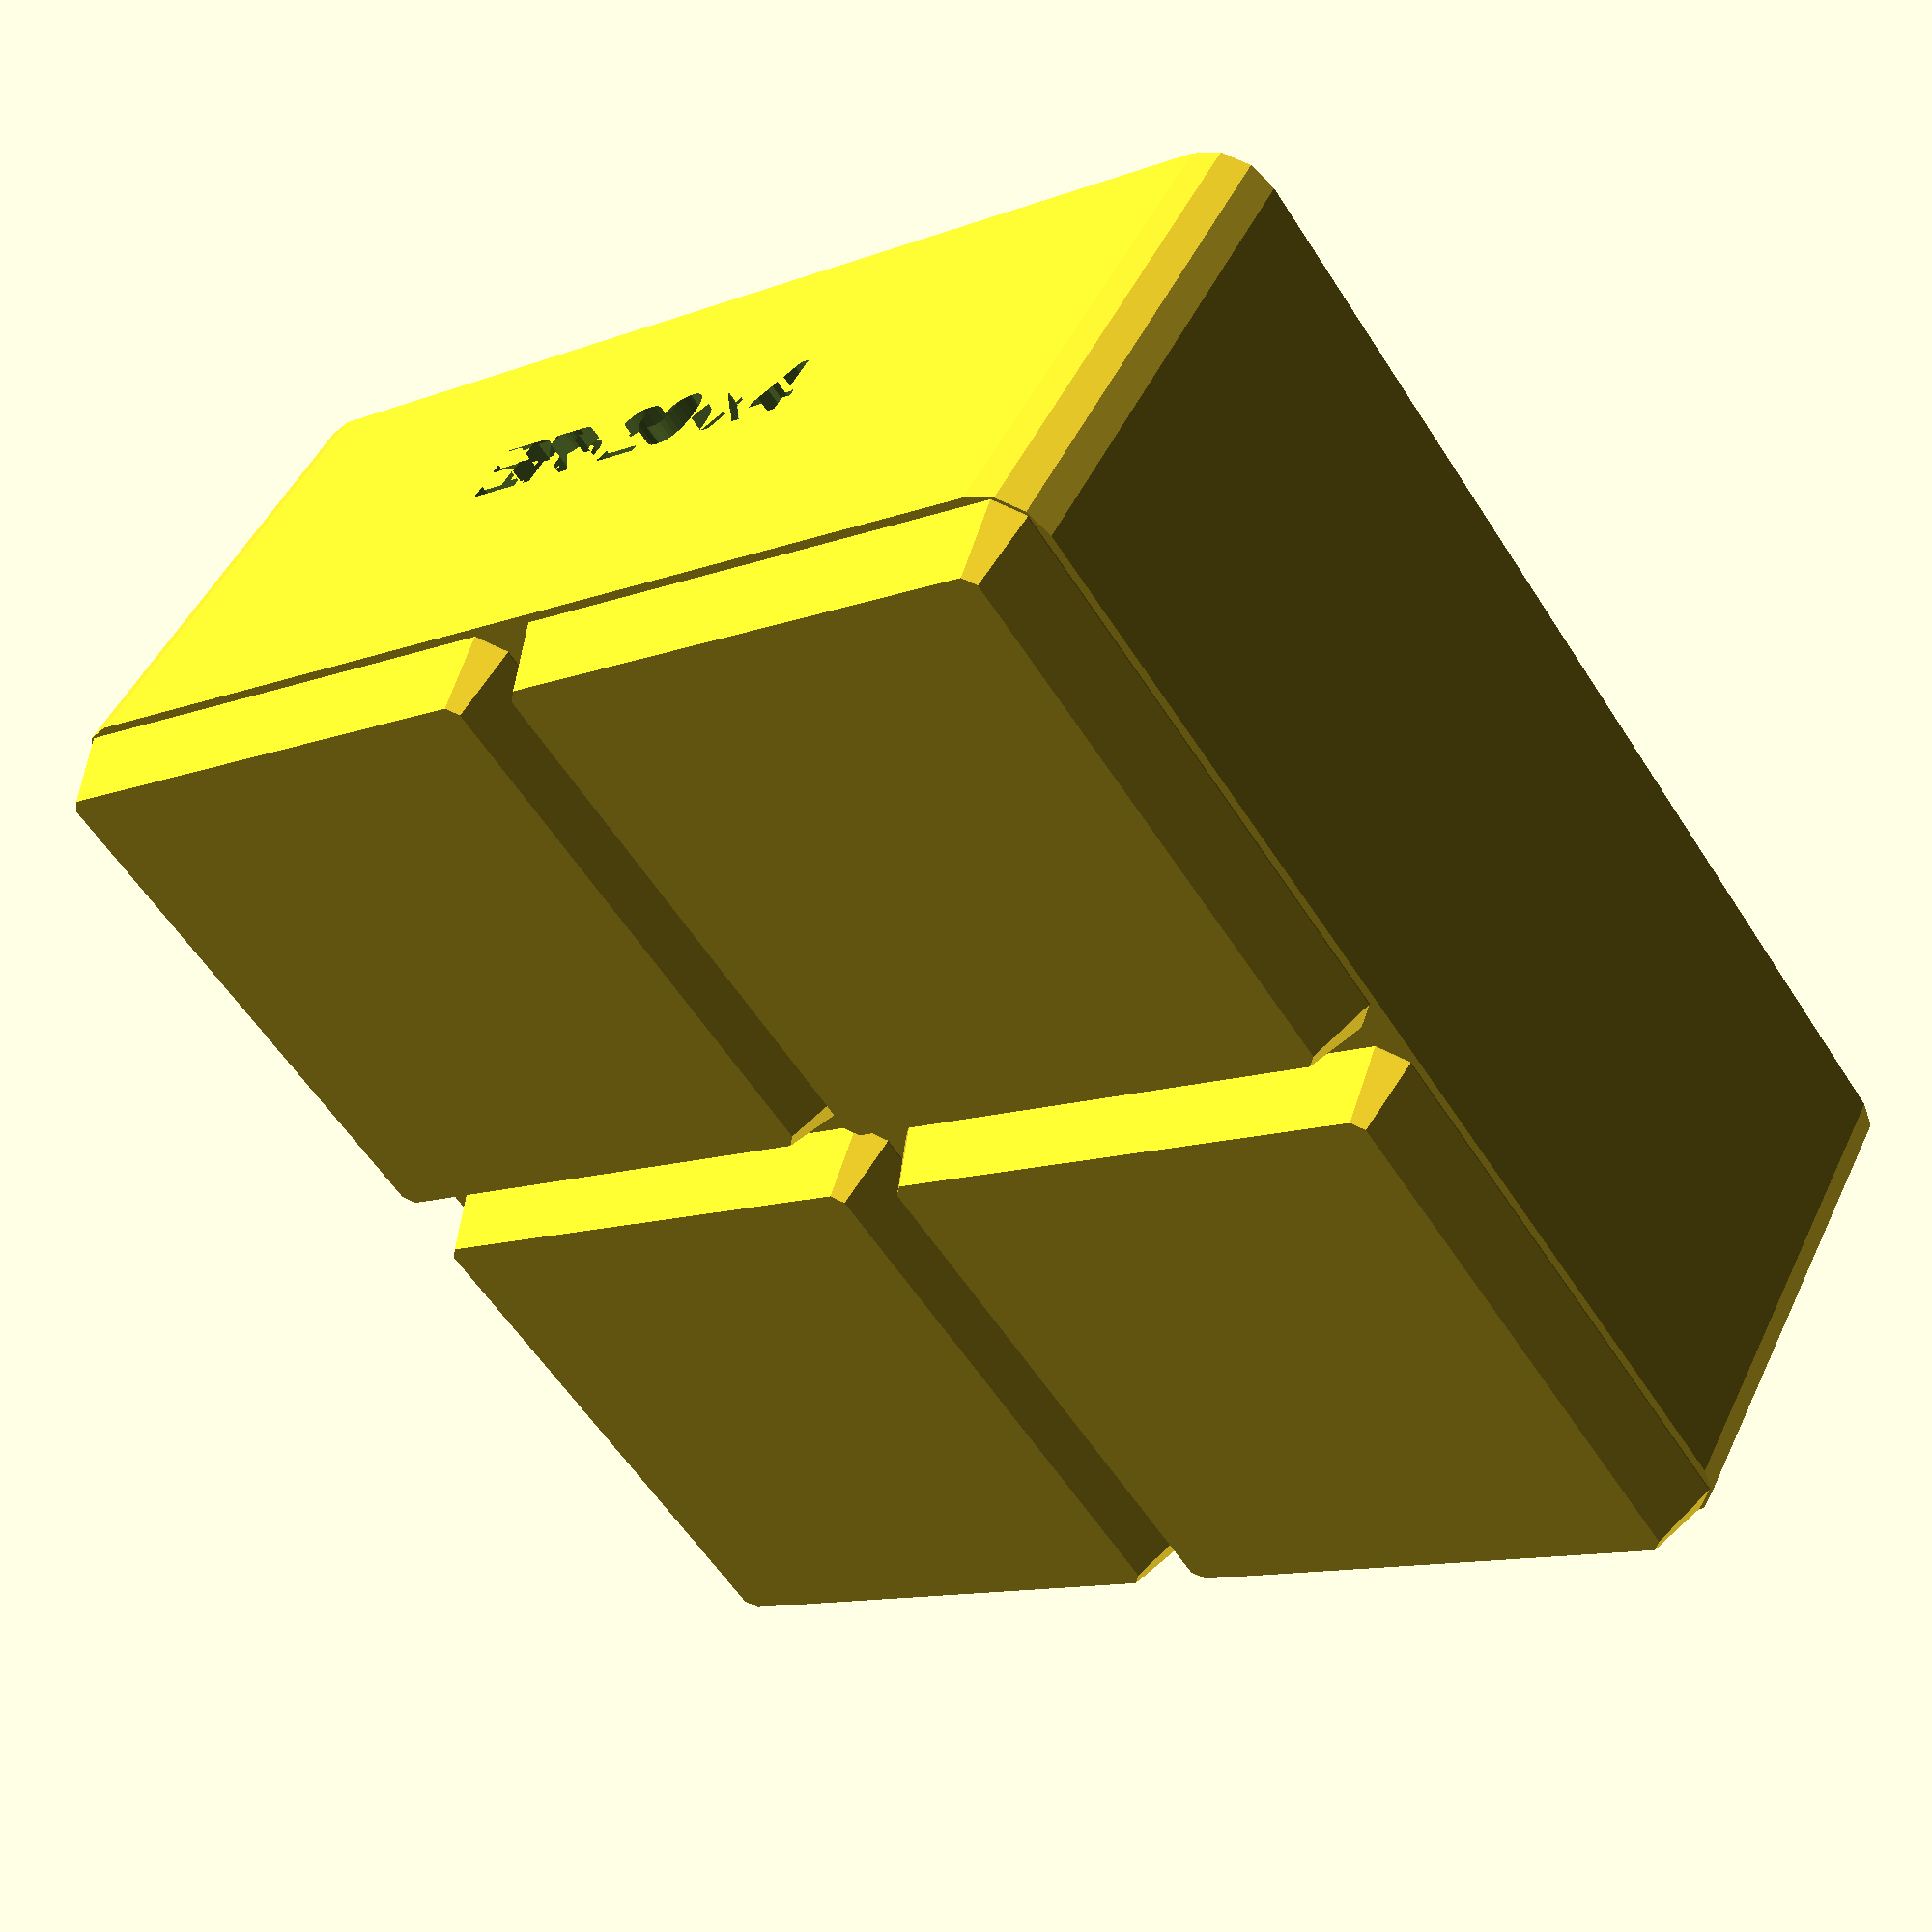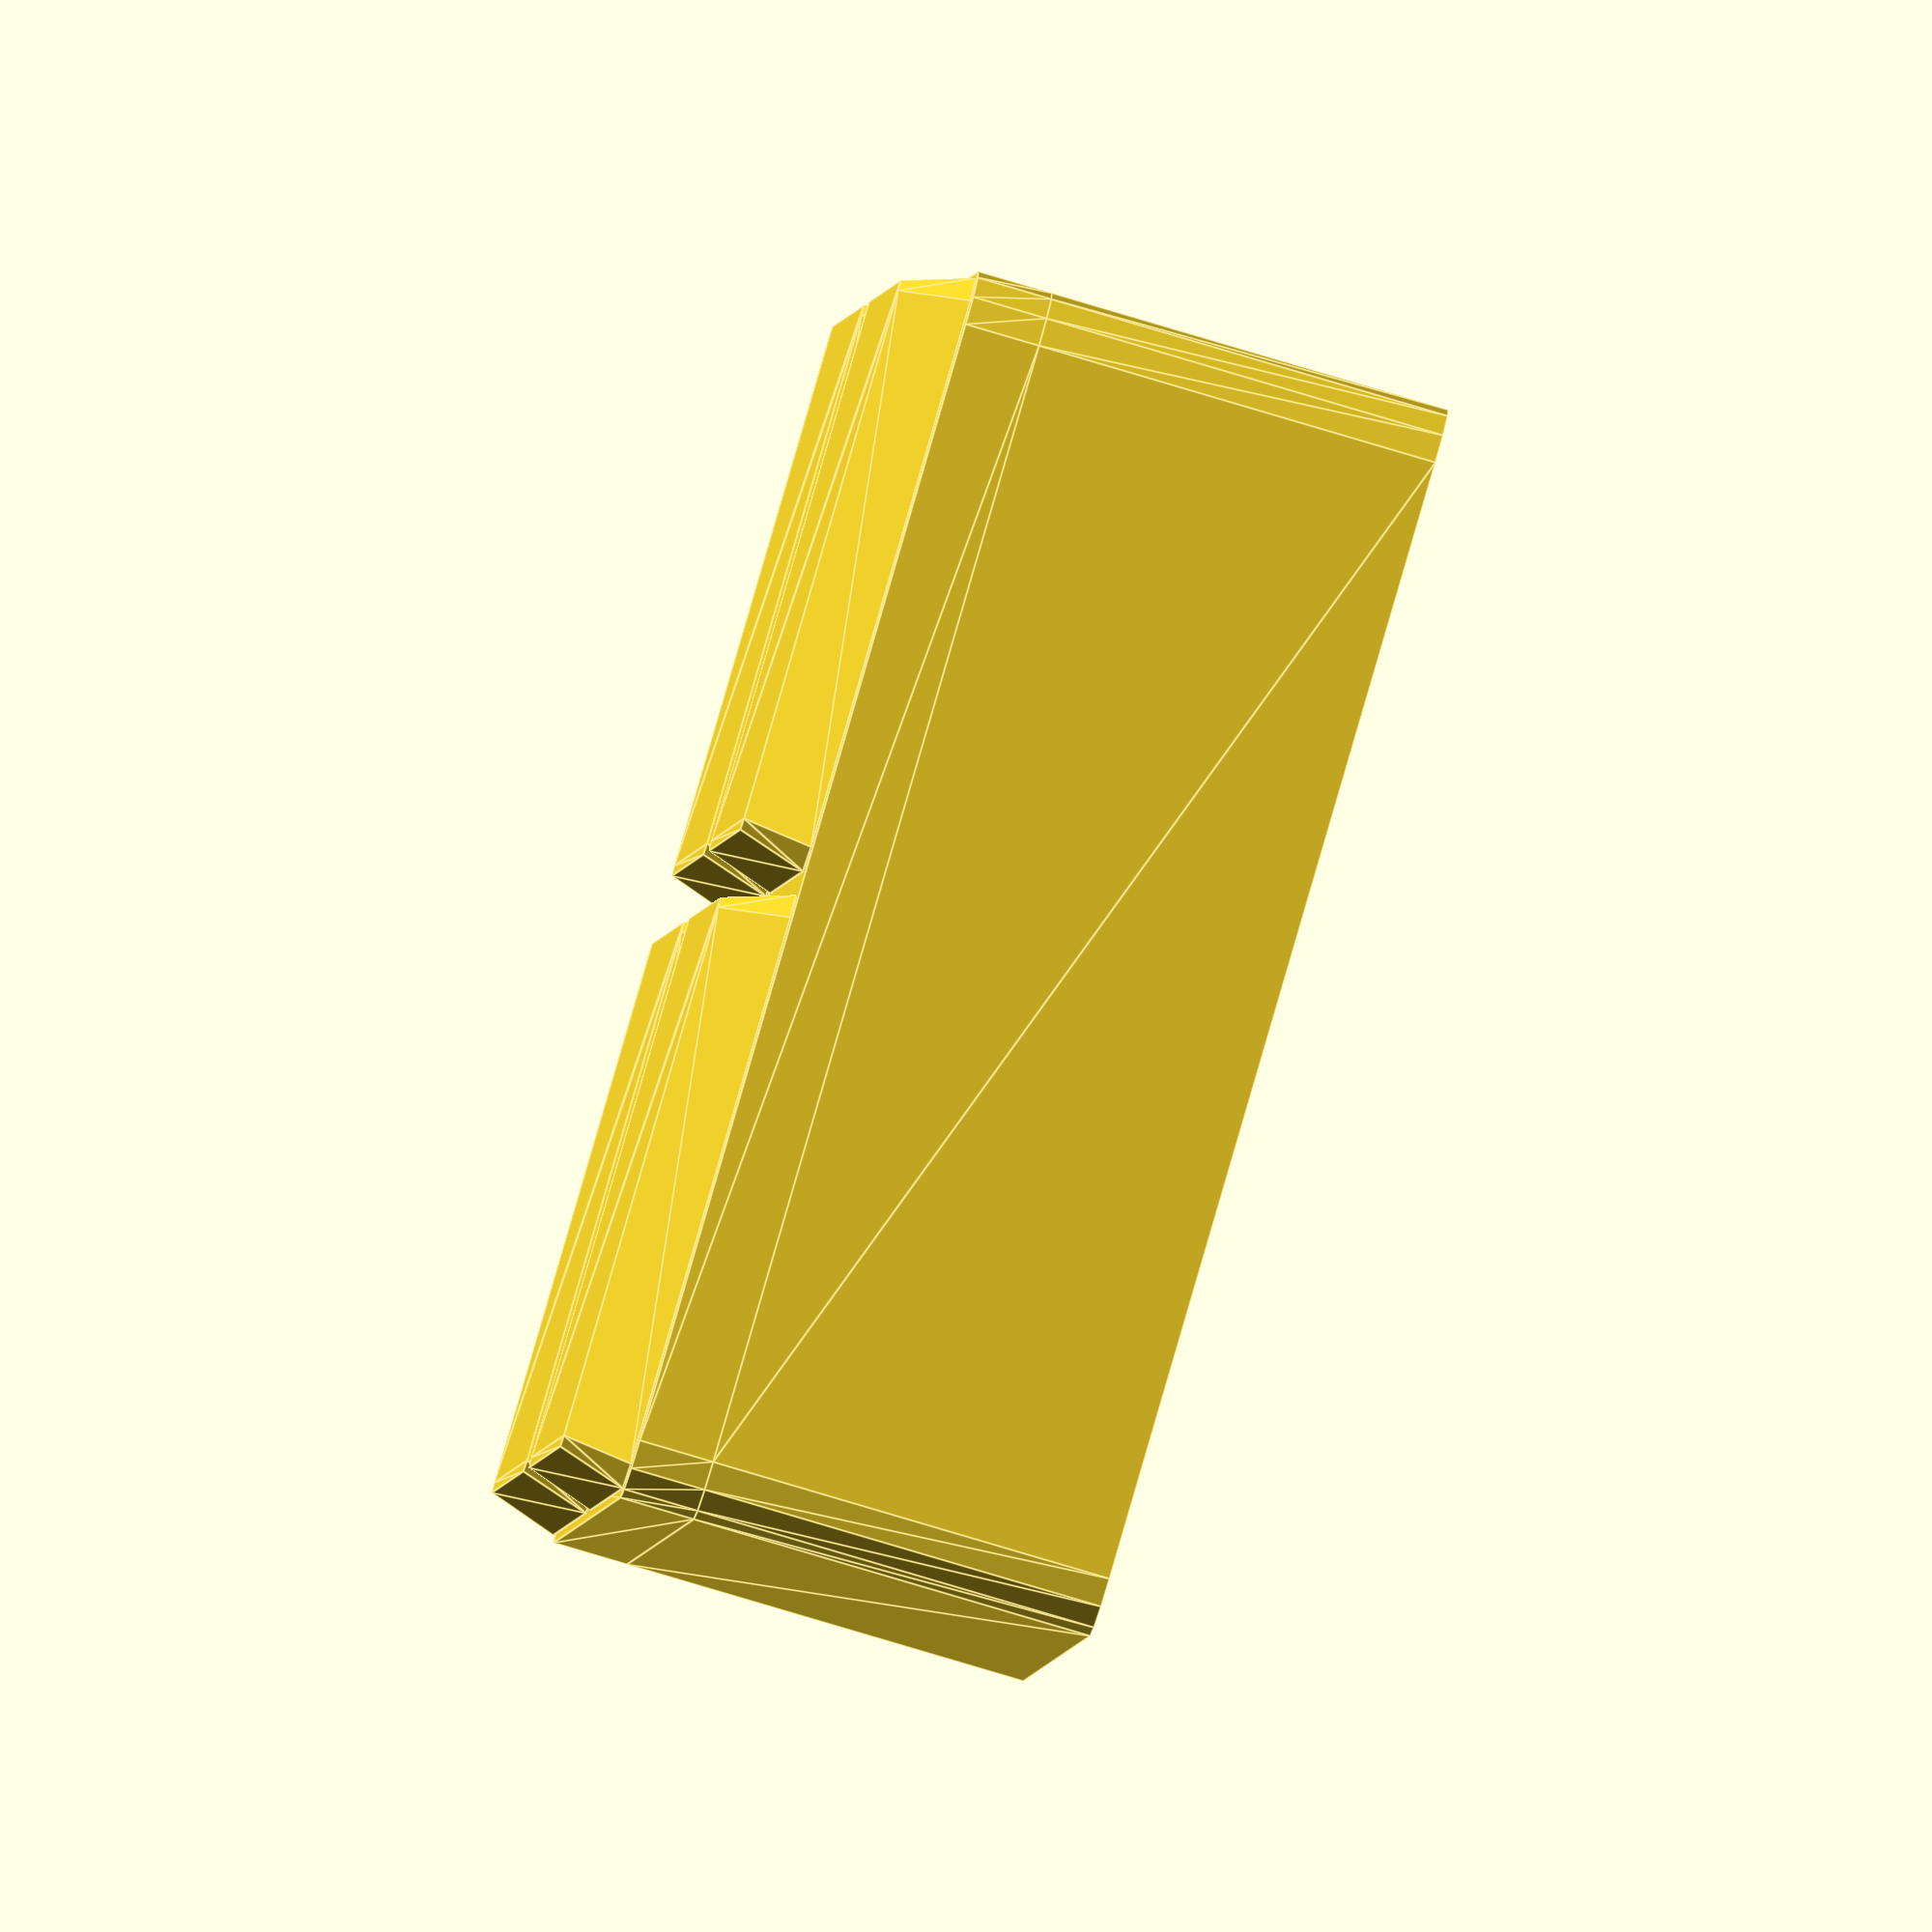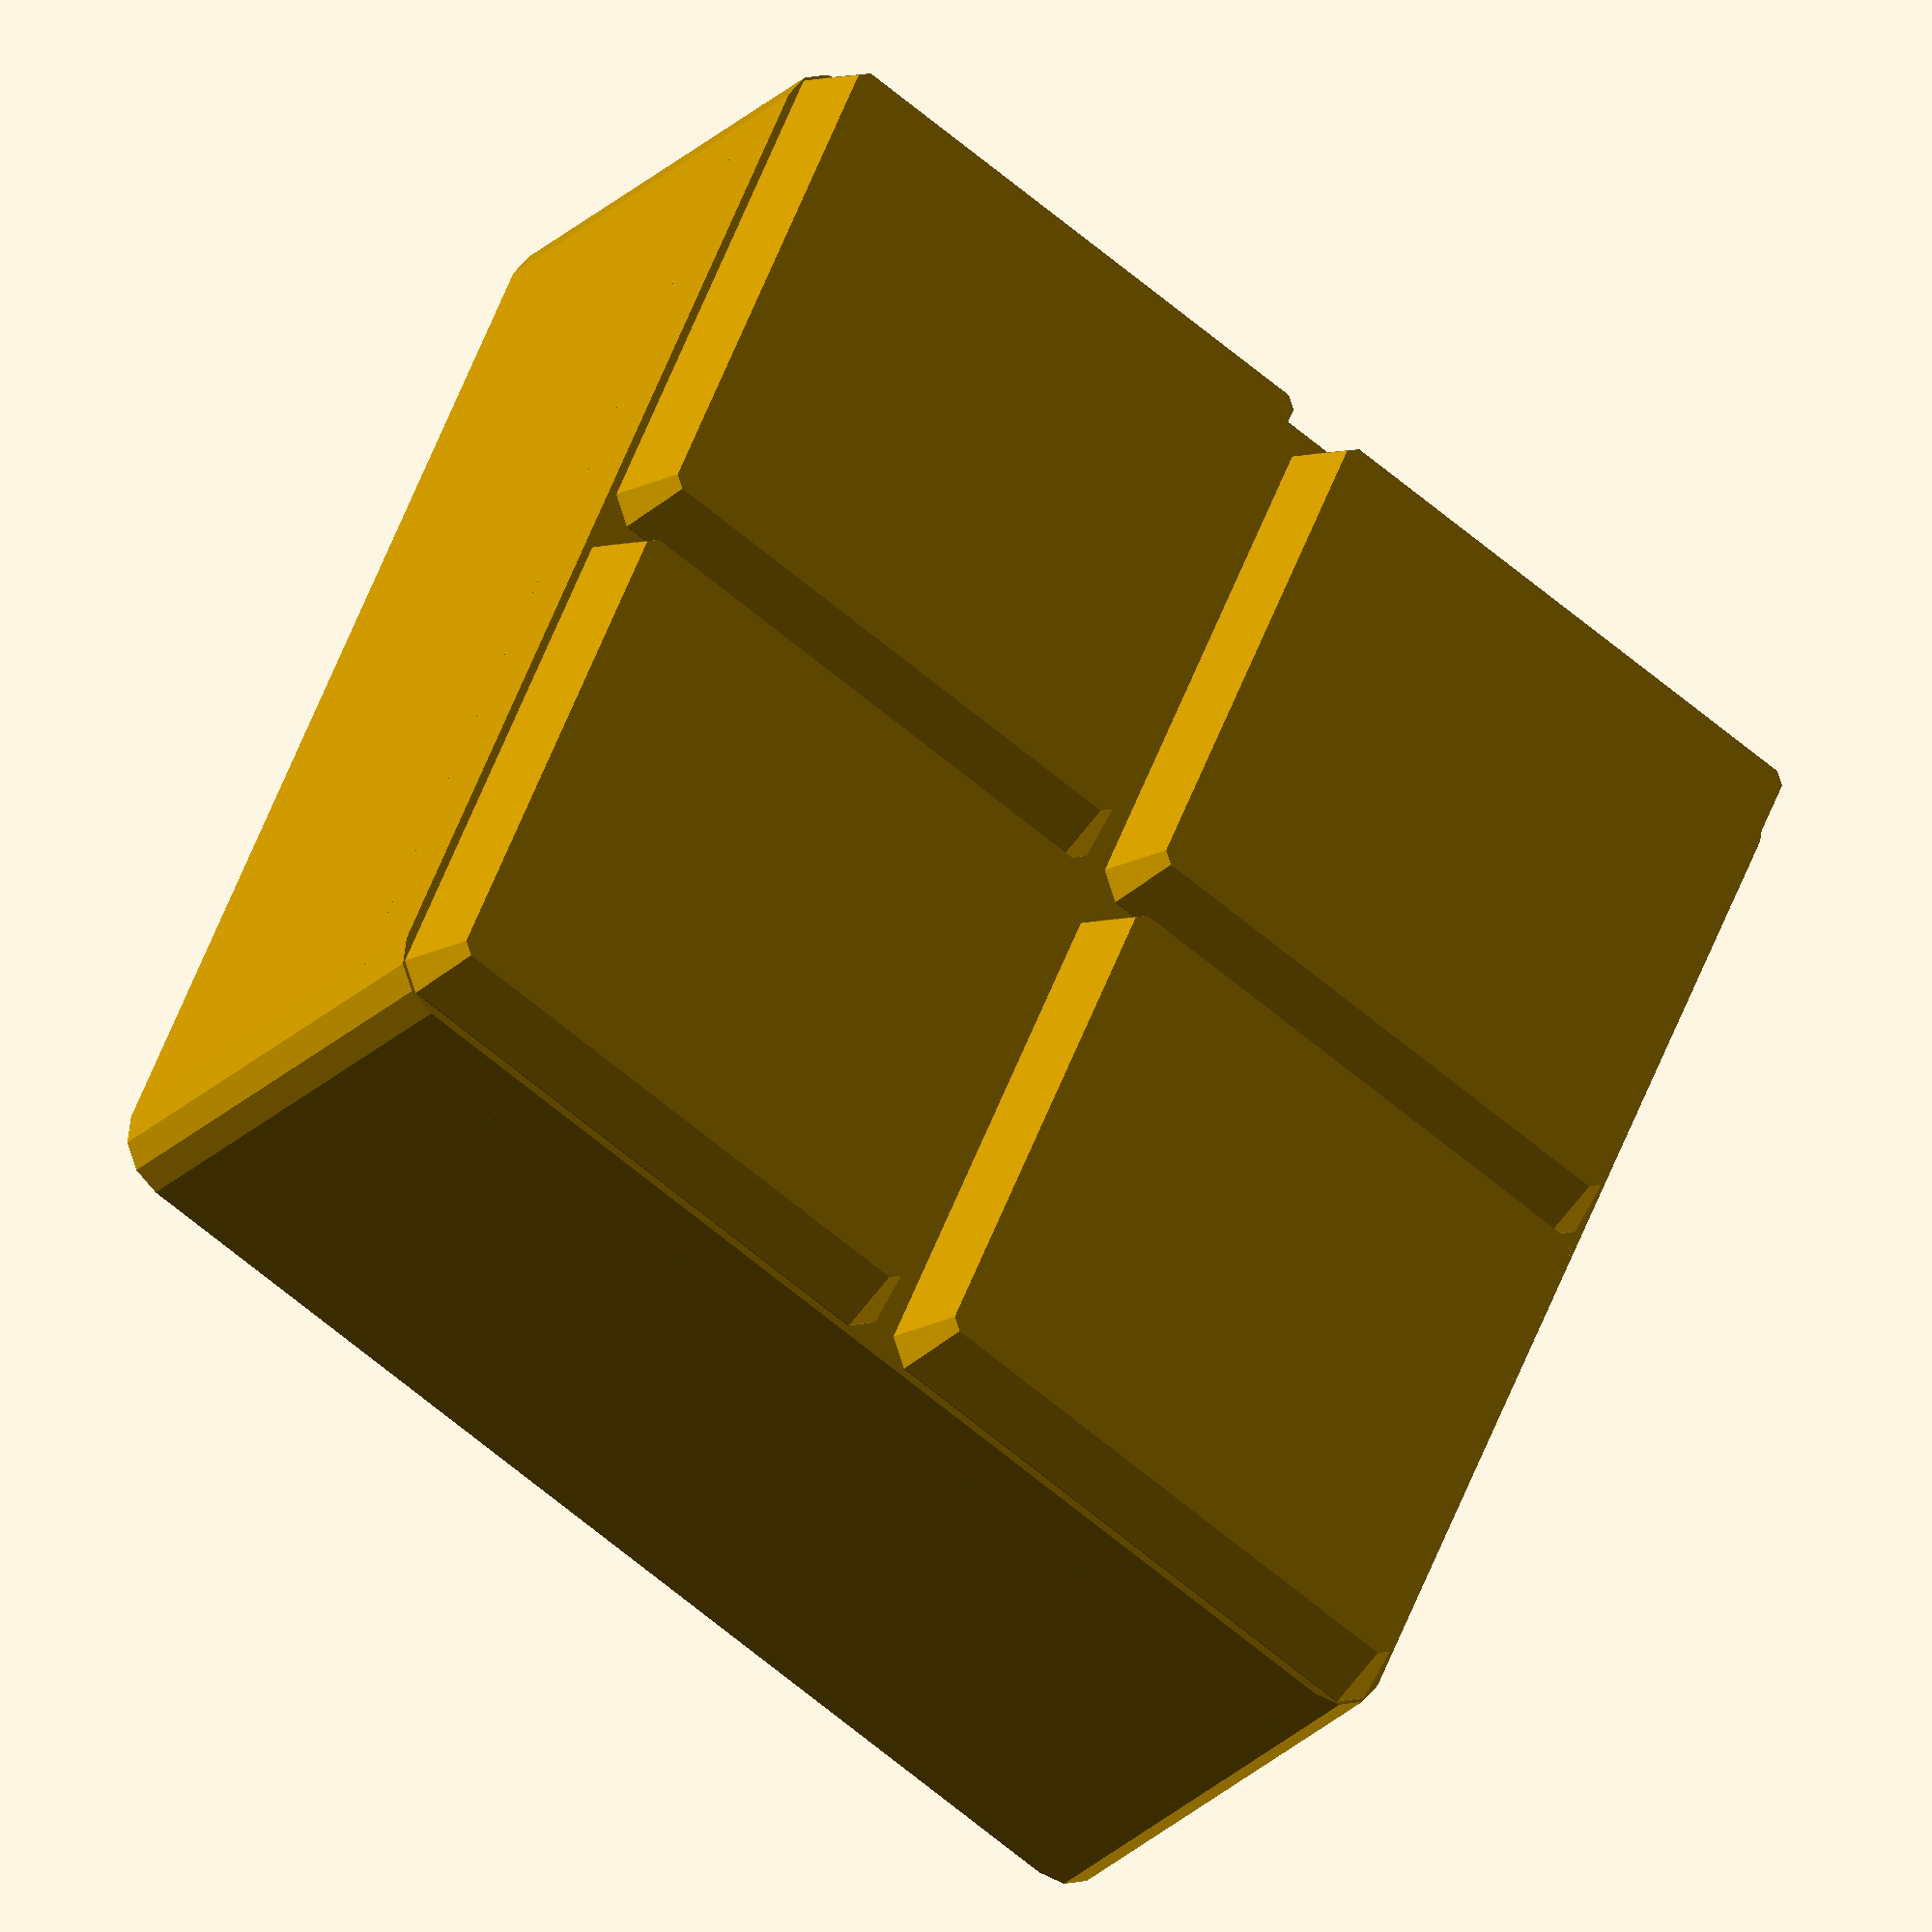
<openscad>
// Gridfinity Parametric Collet Holder - Flat Top Box Design
// Version 2.0 - Using proper Gridfinity base construction
// Based on gridfinity_extended_openscad

// ============= USER PARAMETERS =============
// Grid dimensions (in Gridfinity units, 1 unit = 42mm)
grid_x = 2; // [1:10]
grid_y = 2; // [1:10]

// Collet type selection
collet_type = "ER-20"; // ["ER-11", "ER-16", "ER-20", "ER-25", "ER-32", "ER-40", "5C", "R8"]

// Layout options
finger_clearance = 3; // [2:10] Additional space between holes (mm)
wall_thickness = 2; // [1.5:0.5:4] Minimum wall thickness between holes (mm)
holder_depth_ratio = 0.75; // [0.5:0.1:1.0] Depth as ratio of collet height

// Feature toggles
add_magnets = true; // Add magnet holes to base
add_chamfer = true; // Add chamfer to hole entries
add_labels = true; // Add labels

// ============= CONSTANTS =============
// Gridfinity dimensions
GF_PITCH = 42;
GF_CLEARANCE = 0.5;
GF_ZPITCH = 7;
GF_BASE_HEIGHT = 5;

// Cup/top dimensions
GF_CUP_CORNER_RADIUS = 3.75;
GF_WALL_THICKNESS = 1.2;
GF_LIP_HEIGHT = 0.8;
GF_LIP_WIDTH = 2.15;

// Bottom dimensions
GF_BOTTOM_CORNER_RADIUS = 1.6;
GF_BOTTOM_TAB_HEIGHT = 4.75;  // Standard Gridfinity tab depth (was 2.15)
GF_BOTTOM_TAB_WIDTH = 40.4;   // Width of the raised tab that fits into grid
GF_BOTTOM_SURFACE_HEIGHT = 0.8;

// Magnet specifications
MAGNET_DIAMETER = 6.5;
MAGNET_DEPTH = 2.4;

// ============= COLLET DATA =============
function get_collet_diameter(type) = 
    type == "ER-11" ? 11.5 :
    type == "ER-16" ? 17 :
    type == "ER-20" ? 21 :
    type == "ER-25" ? 26 :
    type == "ER-32" ? 33 :
    type == "ER-40" ? 41 :
    type == "5C" ? 26 :
    type == "R8" ? 20 : 21;

function get_collet_height(type) = 
    type == "ER-11" ? 28 :
    type == "ER-16" ? 30 :
    type == "ER-20" ? 32 :
    type == "ER-25" ? 34 :
    type == "ER-32" ? 40 :
    type == "ER-40" ? 46 :
    type == "5C" ? 100 :
    type == "R8" ? 40 : 35;

function get_collet_clearance(type) = 
    type == "ER-11" ? -2 :   // 11.5mm collet, 9.5mm hole
    type == "ER-16" ? -3 :   // 17mm collet, 14mm hole
    type == "ER-20" ? -3 :   // 21mm collet, 18mm hole
    type == "ER-25" ? -4 :   // 26mm collet, 22mm hole
    type == "ER-32" ? -5 :   // 33mm collet, 28mm hole
    type == "ER-40" ? -6 :   // 41mm collet, 35mm hole
    type == "5C" ? -4 :      // 26mm collet, 22mm hole
    type == "R8" ? -3 : -3;  // 20mm collet, 17mm hole

// ============= CALCULATED DIMENSIONS =============
// Base dimensions
base_width = grid_x * GF_PITCH - GF_CLEARANCE;
base_length = grid_y * GF_PITCH - GF_CLEARANCE;

// Collet dimensions
collet_dia = get_collet_diameter(collet_type);
collet_h = get_collet_height(collet_type);
collet_clear = get_collet_clearance(collet_type);

// Hole dimensions
hole_dia = collet_dia + collet_clear;  // This is the BOTTOM diameter
hole_depth = collet_h * holder_depth_ratio;

// Calculate TOP diameter based on 8-degree taper
taper_angle = 8;  // degrees
hole_top_dia = hole_dia + 2 * hole_depth * tan(taper_angle);

// Total height
total_height = GF_BASE_HEIGHT + hole_depth + 3;

// Grid layout calculations - use TOP diameter for spacing
// For larger collets, we may need to reduce spacing to fit reasonable number
min_wall = 1.5;  // Absolute minimum wall between holes
spacing = hole_top_dia + min_wall + finger_clearance;  // Use TOP diameter!
margin = 10;  // Edge margin
available_x = base_width - 2 * margin - hole_top_dia;  // Account for TOP diameter at edges
available_y = base_length - 2 * margin - hole_top_dia;

// Calculate how many holes can fit (including the first hole)
holes_x = max(1, 1 + floor(available_x / spacing));
holes_y = max(1, 1 + floor(available_y / spacing));

// If we're getting too few holes for the grid size, try tighter packing
if (holes_x * holes_y < grid_x * grid_y && finger_clearance > 0) {
    // Try with minimal spacing using TOP diameter
    tight_spacing = hole_top_dia + min_wall;
    holes_x = min(grid_x * 2, max(1, 1 + floor(available_x / tight_spacing)));
    holes_y = min(grid_y * 2, max(1, 1 + floor(available_y / tight_spacing)));
}

// Recalculate spacing to evenly distribute holes
actual_spacing_x = holes_x > 1 ? available_x / (holes_x - 1) : 0;
actual_spacing_y = holes_y > 1 ? available_y / (holes_y - 1) : 0;

// Starting positions
start_x = margin + hole_top_dia/2;  // Use TOP diameter for positioning
start_y = margin + hole_top_dia/2;

// Warning if spacing is too tight (check against TOP diameter)
actual_wall = min(actual_spacing_x, actual_spacing_y) - hole_top_dia;
if (actual_wall < min_wall && holes_x * holes_y > 1) {
    echo(str("WARNING: Wall thickness ", round(actual_wall*10)/10, "mm may be too thin!"));
}

// ============= MODULES =============

// Rounded square
module rounded_square(size, radius) {
    offset(r=radius) 
    offset(r=-radius) 
    square(size, center=true);
}

// Create the complete base with proper Gridfinity bottom
module gridfinity_base_proper() {
    difference() {
        union() {
            // Main base block
            linear_extrude(GF_BASE_HEIGHT)
            rounded_square([base_width, base_length], GF_CUP_CORNER_RADIUS);
            
            // Add individual solid TAPERED tabs for EACH grid unit
            for (gx = [0:grid_x-1]) {
                for (gy = [0:grid_y-1]) {
                    grid_pos_x = -base_width/2 + (gx + 0.5) * GF_PITCH - GF_CLEARANCE/2;
                    grid_pos_y = -base_length/2 + (gy + 0.5) * GF_PITCH - GF_CLEARANCE/2;
                    
                    // Tapered tab using hull to create angled sides
                    // Tab is WIDE where it connects to box, NARROW at the bottom
                    translate([grid_pos_x, grid_pos_y, 0])
                    hull() {
                        // Top of tab (WIDE - where it connects to the box at z=0)
                        translate([0, 0, -0.1])
                        linear_extrude(0.1)
                        rounded_square([GF_BOTTOM_TAB_WIDTH, GF_BOTTOM_TAB_WIDTH], 
                                     GF_BOTTOM_CORNER_RADIUS);  // Full size, no offset
                        
                        // Bottom of tab (NARROW - furthest from box at z=-2.15)
                        translate([0, 0, -GF_BOTTOM_TAB_HEIGHT])
                        linear_extrude(0.1)
                        offset(delta=-1.5)  // Reduce size by 1.5mm all around
                        rounded_square([GF_BOTTOM_TAB_WIDTH, GF_BOTTOM_TAB_WIDTH], 
                                     GF_BOTTOM_CORNER_RADIUS);
                    }
                }
            }
        }
        
        // Top stacking lip (recessed into top)
        translate([0, 0, GF_BASE_HEIGHT - GF_LIP_HEIGHT])
        linear_extrude(GF_LIP_HEIGHT + 0.1)
        rounded_square([base_width - 2*GF_LIP_WIDTH, 
                      base_length - 2*GF_LIP_WIDTH], 
                     GF_CUP_CORNER_RADIUS - GF_LIP_WIDTH);
        
        // Magnet holes
        if (add_magnets) {
            for (gx = [0:grid_x-1]) {
                for (gy = [0:grid_y-1]) {
                    grid_pos_x = -base_width/2 + (gx + 0.5) * GF_PITCH - GF_CLEARANCE/2;
                    grid_pos_y = -base_length/2 + (gy + 0.5) * GF_PITCH - GF_CLEARANCE/2;
                    
                    for (cx = [-1, 1]) {
                        for (cy = [-1, 1]) {
                            translate([grid_pos_x + cx*13.2, 
                                     grid_pos_y + cy*13.2, 
                                     GF_BASE_HEIGHT - MAGNET_DEPTH])
                            cylinder(d=MAGNET_DIAMETER, h=MAGNET_DEPTH + 0.1, $fn=24);
                        }
                    }
                }
            }
        }
    }
}

// Main body with holes
module main_body() {
    difference() {
        // Solid top section
        translate([0, 0, GF_BASE_HEIGHT])
        linear_extrude(total_height - GF_BASE_HEIGHT)
        rounded_square([base_width, base_length], GF_CUP_CORNER_RADIUS);
        
        // Collet holes with 8-degree taper
        for (i = [0:holes_x-1]) {
            for (j = [0:holes_y-1]) {
                translate([
                    -base_width/2 + start_x + i * actual_spacing_x,
                    -base_length/2 + start_y + j * actual_spacing_y,
                    total_height - hole_depth
                ]) {
                    // Tapered hole - 8 degree half angle (16 degree included)
                    // Bottom diameter is SMALLER, top diameter is LARGER
                    taper_angle = 8;  // degrees
                    bottom_dia = hole_dia;  // This is the narrow end
                    // Calculate top diameter based on taper angle
                    top_dia = bottom_dia + 2 * hole_depth * tan(taper_angle);
                    
                    cylinder(d1=bottom_dia, d2=top_dia, h=hole_depth, $fn=48);
                    
                    // Add extra clearance at the very top if chamfer enabled
                    if (add_chamfer) {
                        translate([0, 0, hole_depth - 1])
                        cylinder(d1=top_dia, d2=top_dia + 3, h=1.1, $fn=48);
                    }
                }
            }
        }
        
        // Label
        if (add_labels) {
            translate([0, -base_length/2 + 1, GF_BASE_HEIGHT + (total_height - GF_BASE_HEIGHT)/2])
            rotate([90, 0, 0])
            linear_extrude(2)
            text(str(collet_type, " x", holes_x * holes_y), 
                 size=5, halign="center", valign="center");
        }
    }
}

// ============= MAIN MODEL =============
module gridfinity_collet_holder() {
    gridfinity_base_proper();
    main_body();
}

// ============= RENDER =============
echo("=== Gridfinity Collet Holder ===");
echo(str("Grid: ", grid_x, "x", grid_y, " (", base_width, "x", base_length, " mm)"));
echo(str("Height: ", total_height, " mm"));
echo(str("Collet: ", collet_type, " (Ø", hole_dia, " mm)"));
echo(str("Holes: ", holes_x, "x", holes_y, " = ", holes_x * holes_y));
echo(str("Hole spacing: ", round(actual_spacing_x), "x", round(actual_spacing_y), " mm"));
echo(str("Bottom tabs: ", grid_x * grid_y, " (one per grid unit)"));

// Render
gridfinity_collet_holder();

</openscad>
<views>
elev=311.0 azim=216.1 roll=204.6 proj=p view=wireframe
elev=261.1 azim=11.6 roll=286.6 proj=o view=edges
elev=26.2 azim=156.6 roll=145.8 proj=o view=solid
</views>
